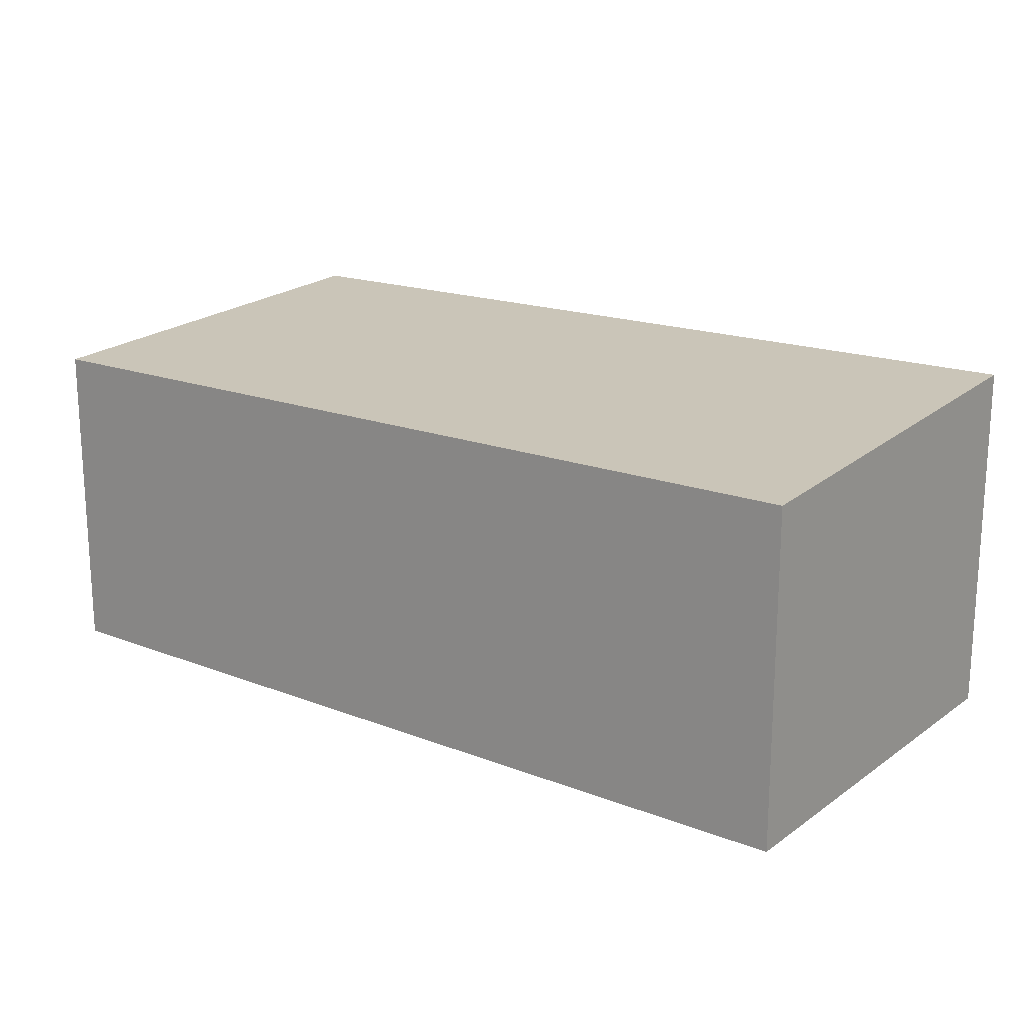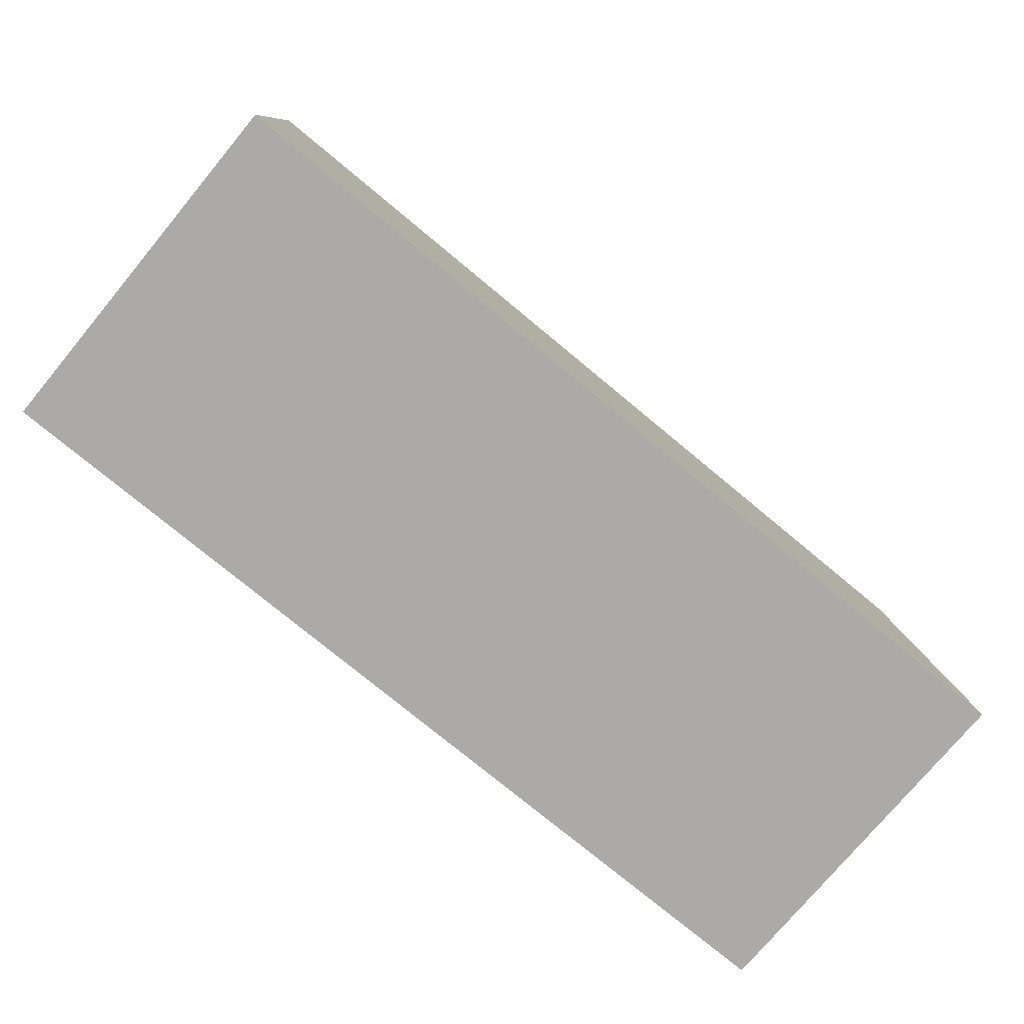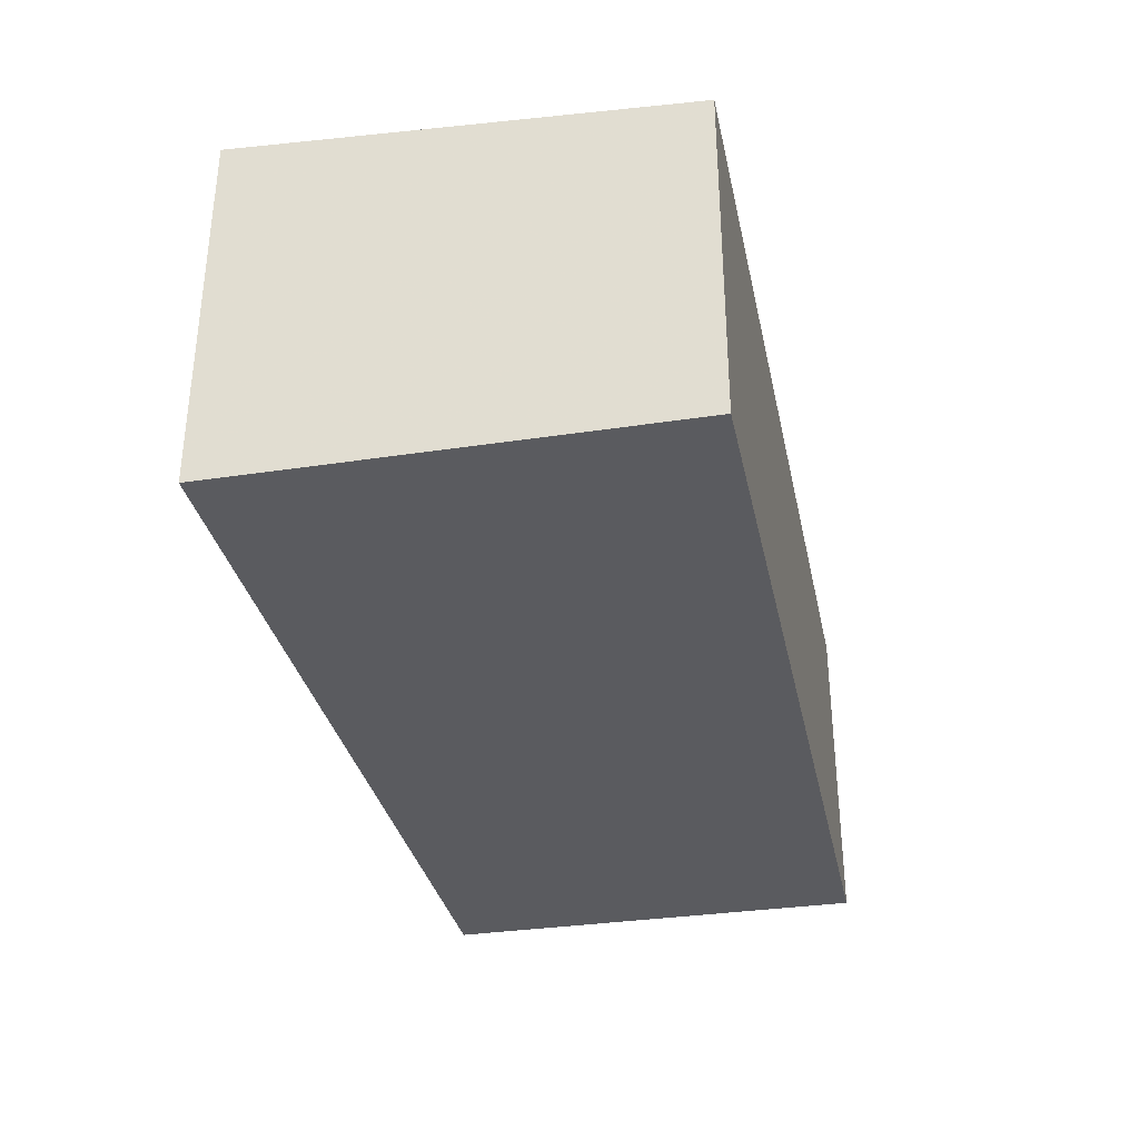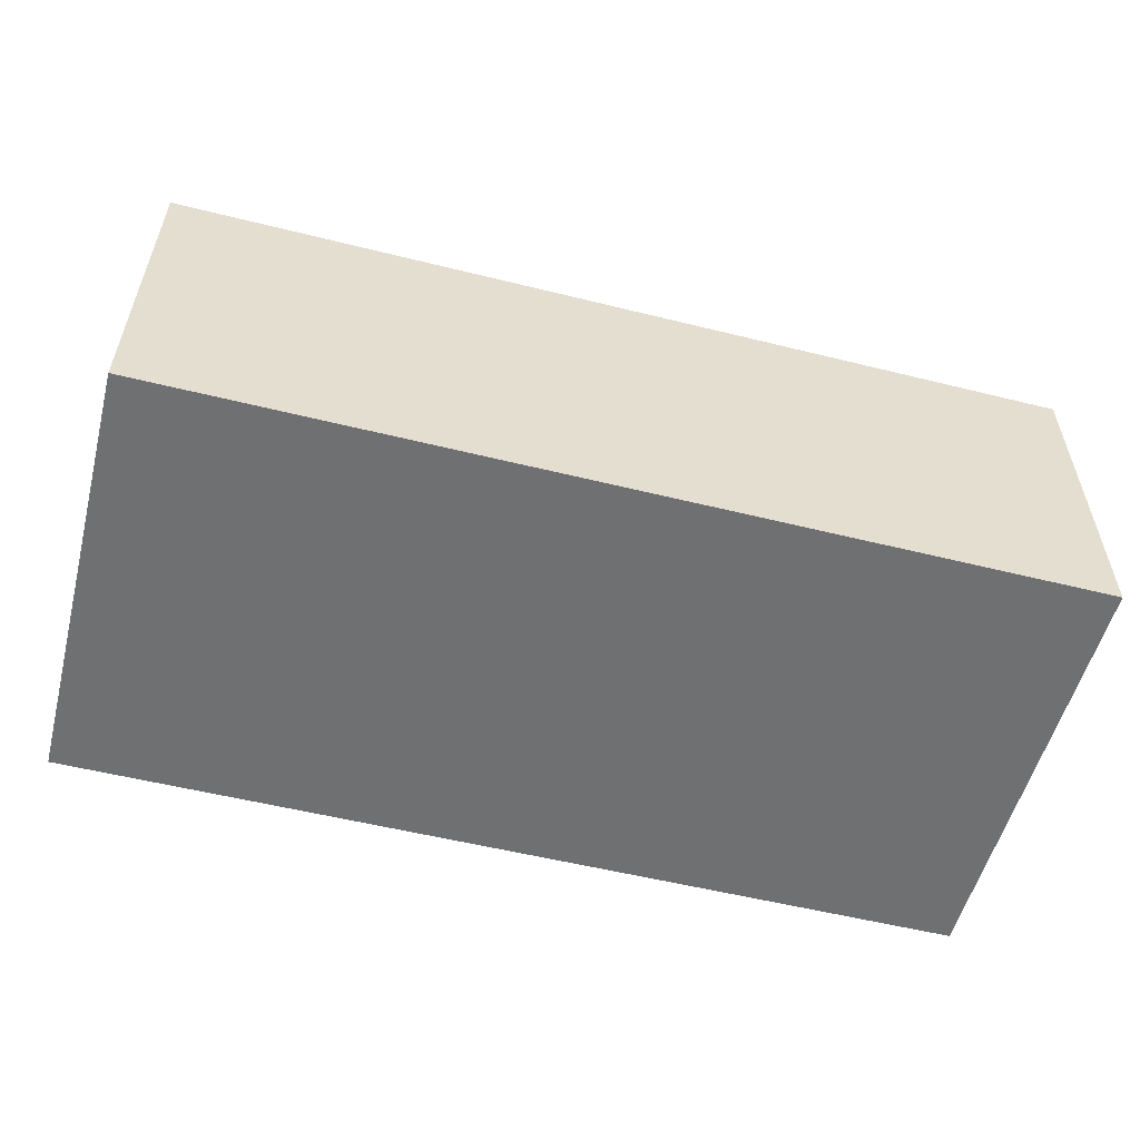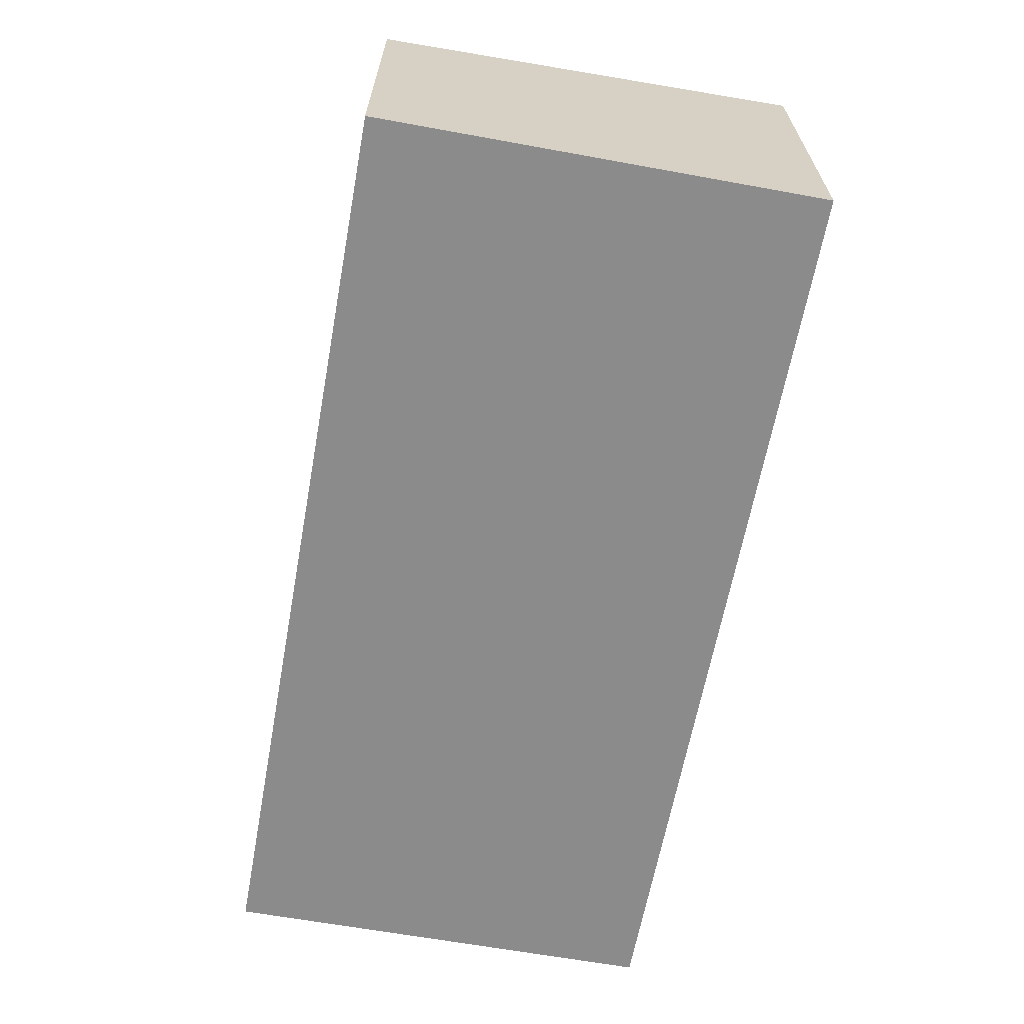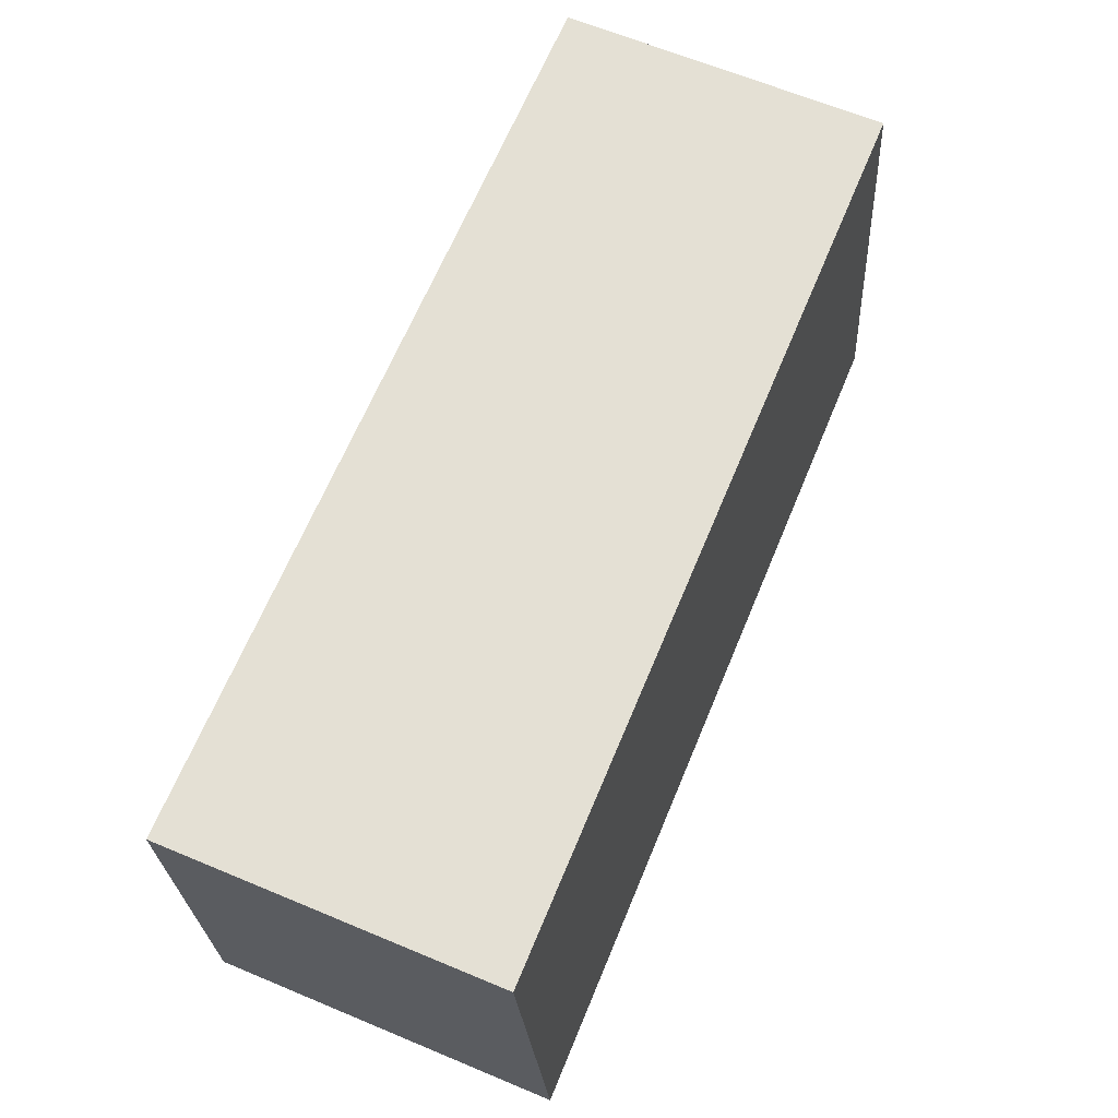
<metadata>
{"format":"obj","ext":"obj","renderer":"f3d","projection":"perspective","resolution":1024,"background":"white","views":[{"elev":17.8,"azim":37.1,"up":"+Y"},{"elev":-76.1,"azim":140.3,"up":"+Z"},{"elev":-33.1,"azim":-78.2,"up":"+Y"},{"elev":-54.9,"azim":-14.7,"up":"+Y"},{"elev":-64.0,"azim":79.6,"up":"+Y"},{"elev":66.0,"azim":112.6,"up":"+Z"}]}
</metadata>
<code>
v 0.7469 0.02582 -0.4288
v 0.7469 0.001026 -0.06974
v 0.7469 -0.2694 -0.4288
v 0.0002057 0.02582 -0.4288
v 0.7469 -0.2694 -0.06974
v 0.0002057 0.001026 -0.06974
v 0.0002057 -0.2694 -0.4288
v 0.0002057 -0.2694 -0.06974
f 2 8 5
f 4 7 8
f 3 8 7
f 4 8 6
f 3 5 8
f 2 6 8
f 1 3 7
f 1 4 6
f 1 7 4
f 1 5 3
f 1 2 5
f 1 6 2

</code>
